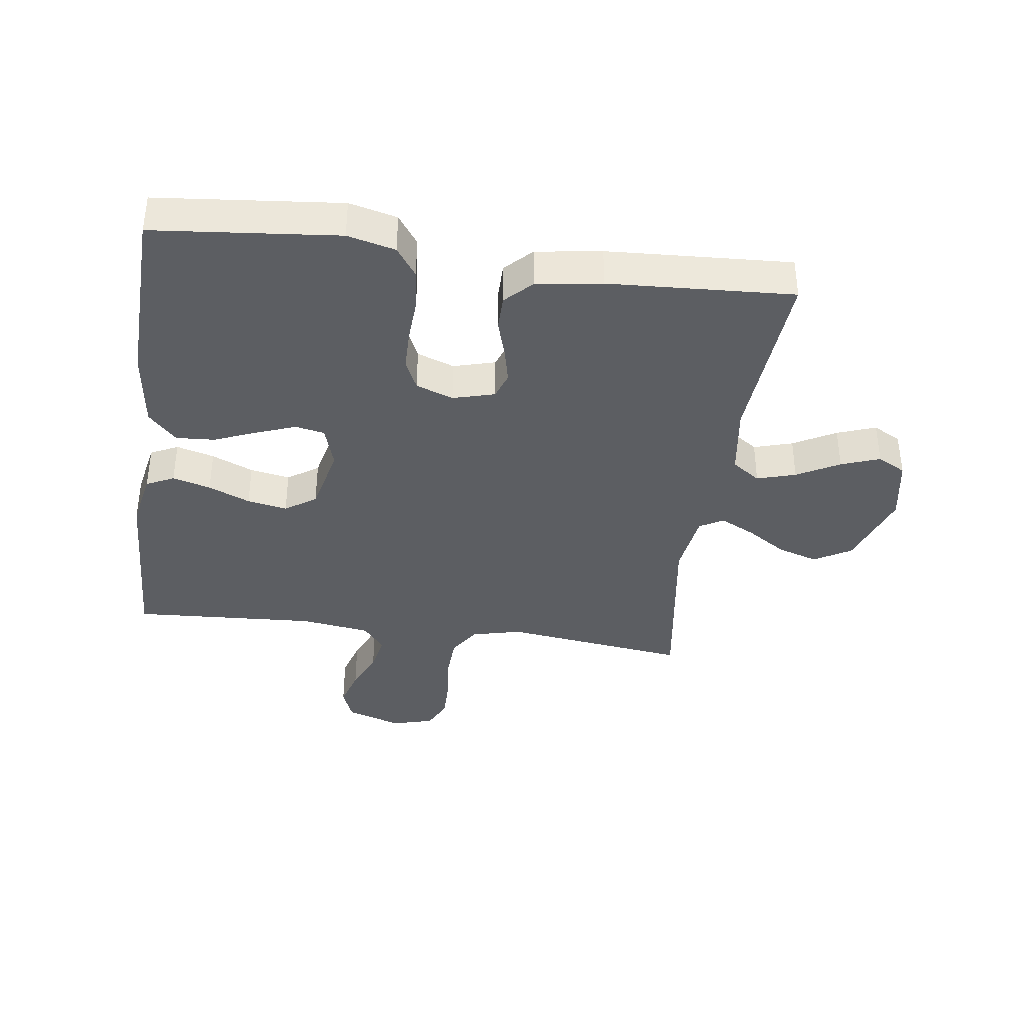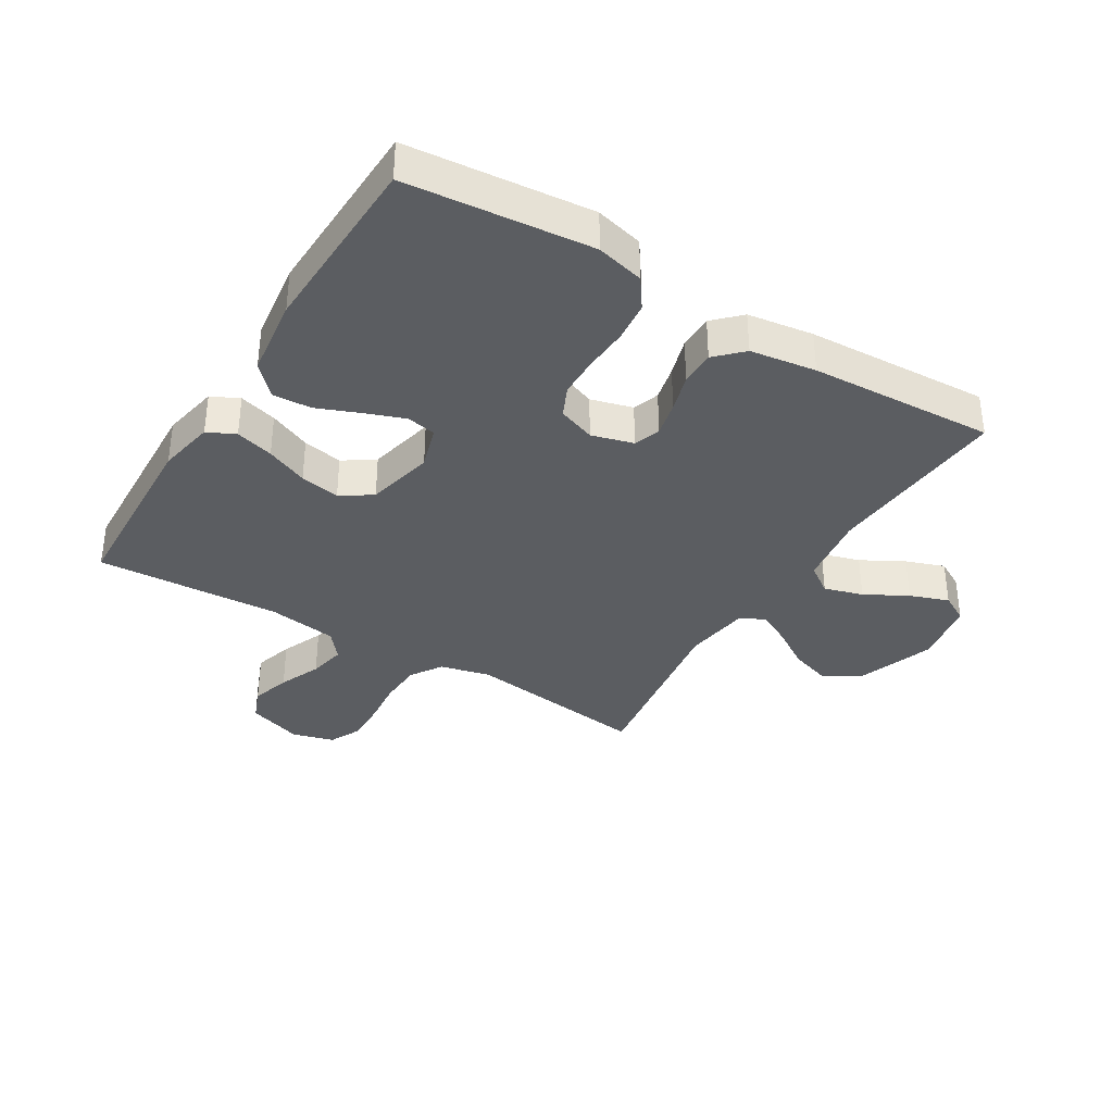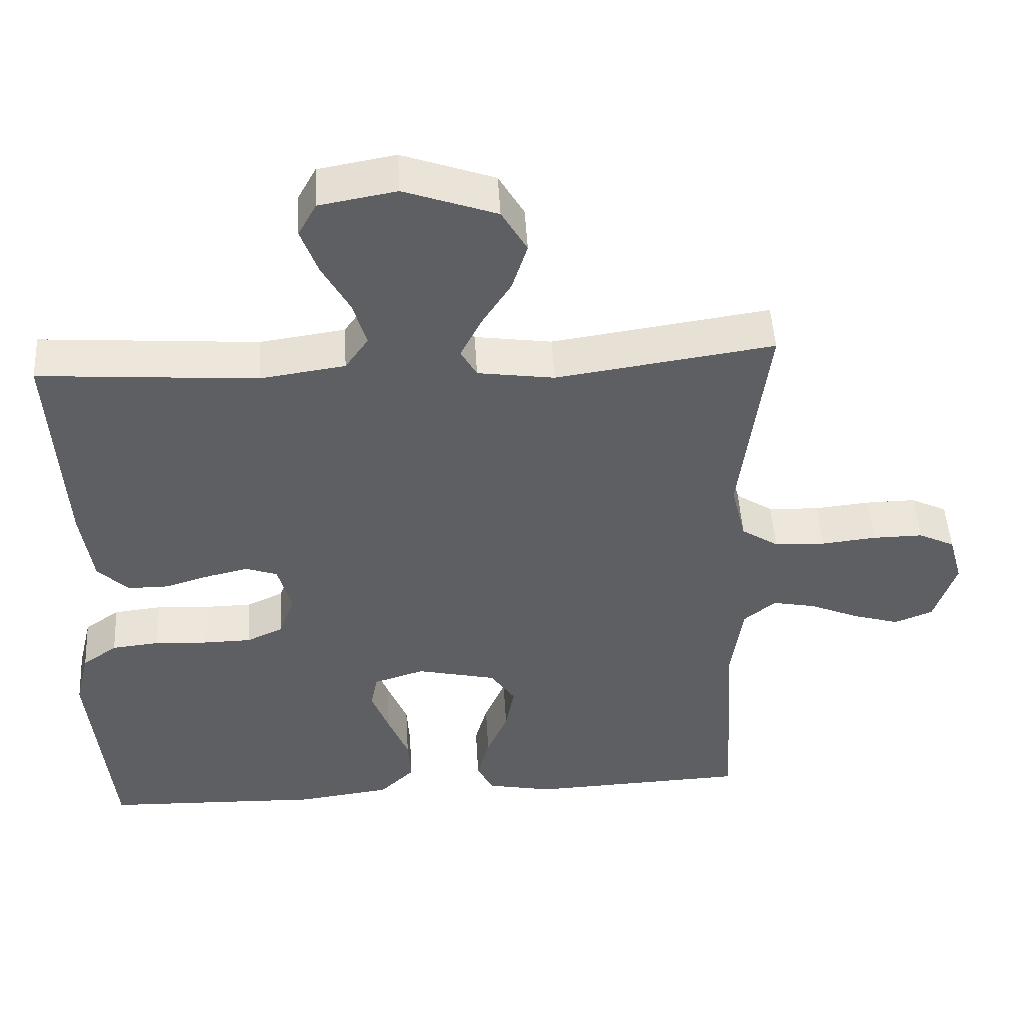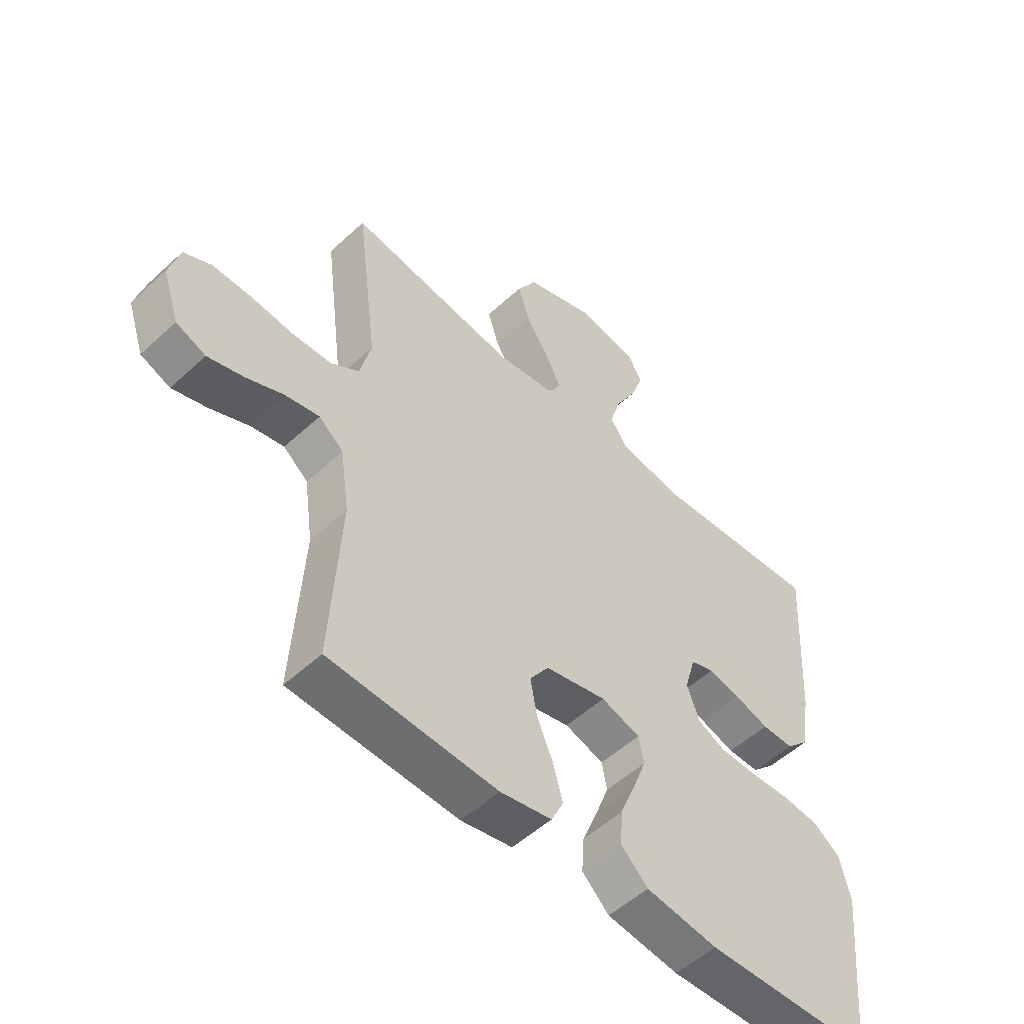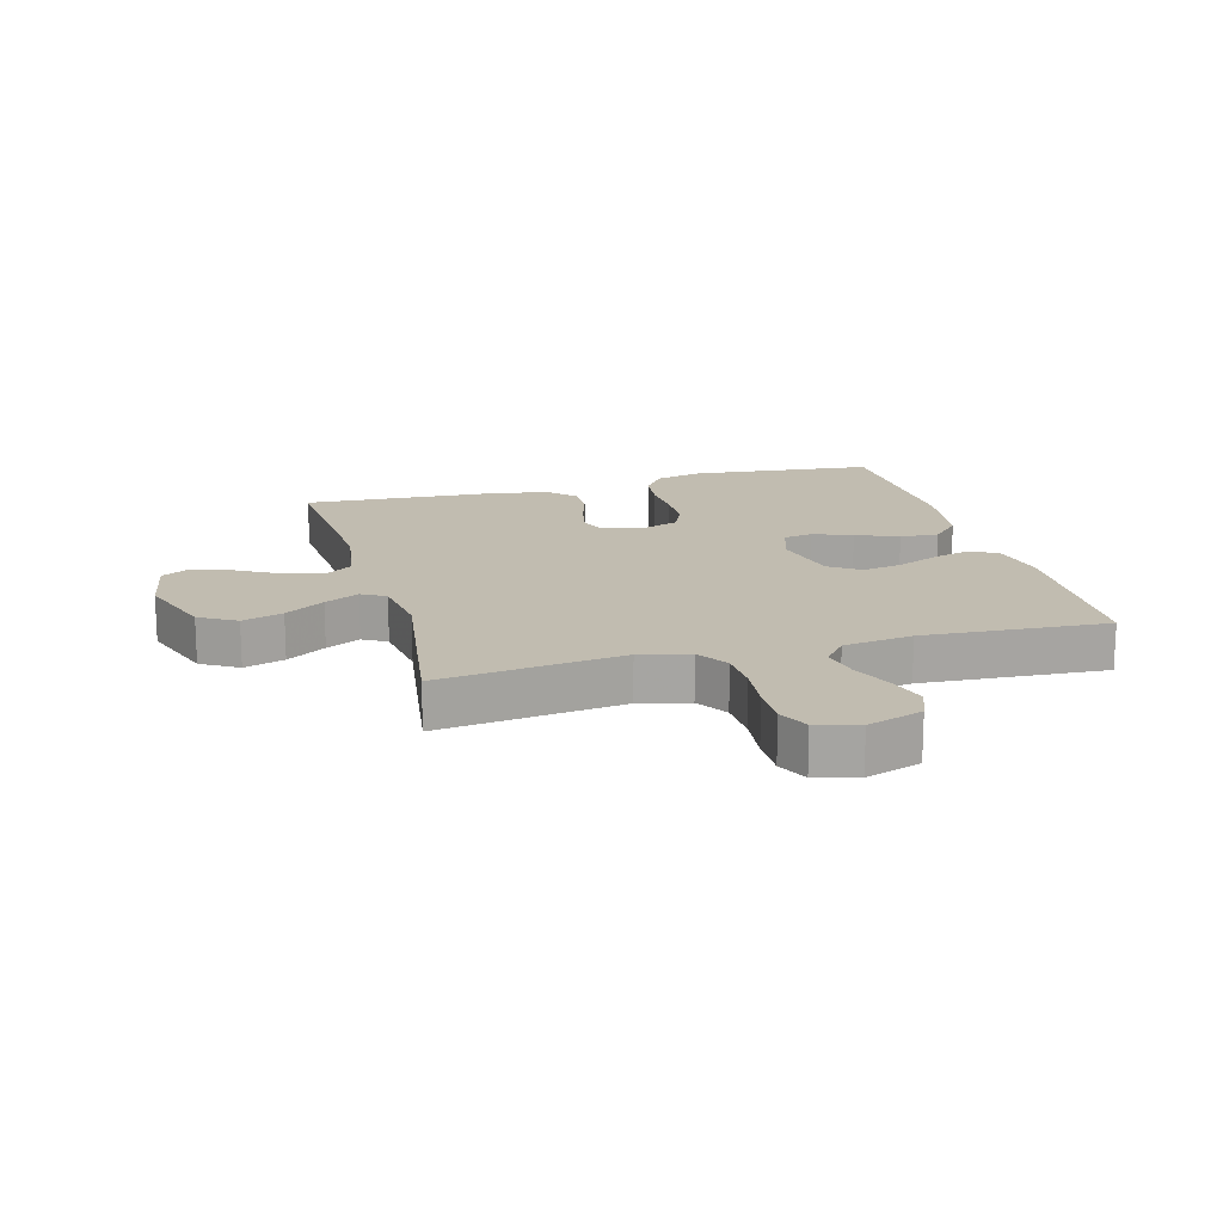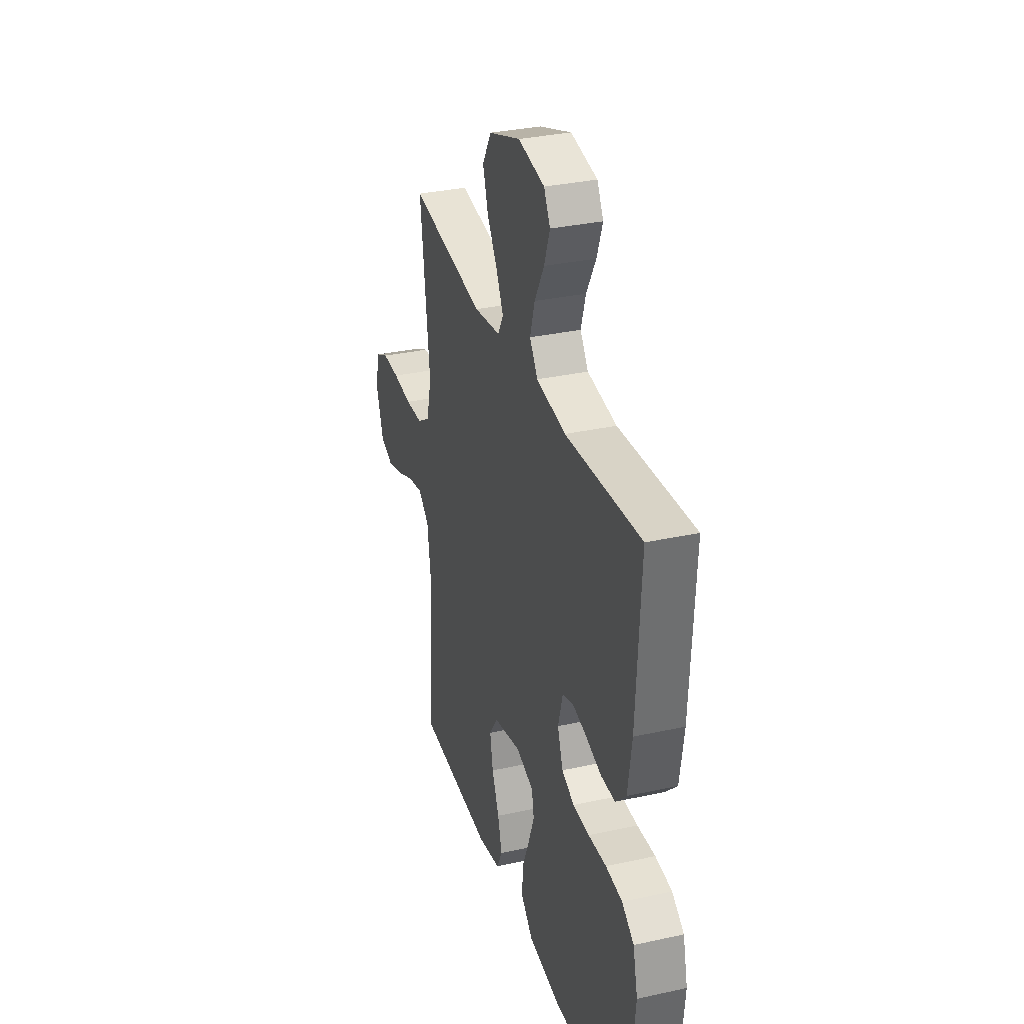
<metadata>
{"format":"obj","ext":"obj","renderer":"f3d","projection":"perspective","resolution":1024,"background":"white","views":[{"elev":-38.0,"azim":-97.9,"up":"+Y"},{"elev":-36.0,"azim":-121.5,"up":"+Y"},{"elev":48.5,"azim":-3.3,"up":"+Z"},{"elev":-52.7,"azim":134.7,"up":"+Z"},{"elev":16.6,"azim":74.7,"up":"+Y"},{"elev":32.5,"azim":-107.1,"up":"+Z"}]}
</metadata>
<code>
v -0.5 0.07 0.5
v -0.2 0.07 0.478
v -0.083 0.07 0.495
v -0.051 0.07 0.541
v -0.07 0.07 0.604
v -0.108 0.07 0.673
v -0.131 0.07 0.736
v -0.106 0.07 0.782
v 0 0.07 0.801
v 0.127 0.07 0.756
v 0.162 0.07 0.696
v 0.141 0.07 0.63
v 0.1 0.07 0.566
v 0.072 0.07 0.51
v 0.094 0.07 0.471
v 0.2 0.07 0.456
v 0.5 0.07 0.5
v 0.462 0.07 0.2
v 0.482 0.07 0.119
v 0.533 0.07 0.086
v 0.603 0.07 0.083
v 0.679 0.07 0.091
v 0.748 0.07 0.092
v 0.798 0.07 0.068
v 0.817 0.07 0
v 0.787 0.07 -0.09
v 0.734 0.07 -0.111
v 0.67 0.07 -0.092
v 0.602 0.07 -0.063
v 0.542 0.07 -0.051
v 0.498 0.07 -0.087
v 0.482 0.07 -0.2
v 0.5 0.07 -0.5
v 0.2 0.07 -0.513
v 0.108 0.07 -0.495
v 0.086 0.07 -0.45
v 0.103 0.07 -0.388
v 0.132 0.07 -0.32
v 0.144 0.07 -0.255
v 0.11 0.07 -0.205
v 0 0.07 -0.18
v -0.07 0.07 -0.202
v -0.079 0.07 -0.25
v -0.055 0.07 -0.314
v -0.027 0.07 -0.383
v -0.023 0.07 -0.446
v -0.071 0.07 -0.492
v -0.2 0.07 -0.509
v -0.5 0.07 -0.5
v -0.53 0.07 -0.2
v -0.511 0.07 -0.122
v -0.463 0.07 -0.088
v -0.397 0.07 -0.081
v -0.325 0.07 -0.085
v -0.259 0.07 -0.084
v -0.209 0.07 -0.061
v -0.187 0.07 0
v -0.206 0.07 0.068
v -0.249 0.07 0.083
v -0.306 0.07 0.07
v -0.368 0.07 0.051
v -0.425 0.07 0.051
v -0.467 0.07 0.093
v -0.483 0.07 0.2
v -0.5 0 0.5
v -0.2 0 0.478
v -0.083 0 0.495
v -0.051 0 0.541
v -0.07 0 0.604
v -0.108 0 0.673
v -0.131 0 0.736
v -0.106 0 0.782
v 0 0 0.801
v 0.127 0 0.756
v 0.162 0 0.696
v 0.141 0 0.63
v 0.1 0 0.566
v 0.072 0 0.51
v 0.094 0 0.471
v 0.2 0 0.456
v 0.5 0 0.5
v 0.462 0 0.2
v 0.482 0 0.119
v 0.533 0 0.086
v 0.603 0 0.083
v 0.679 0 0.091
v 0.748 0 0.092
v 0.798 0 0.068
v 0.817 0 0
v 0.787 0 -0.09
v 0.734 0 -0.111
v 0.67 0 -0.092
v 0.602 0 -0.063
v 0.542 0 -0.051
v 0.498 0 -0.087
v 0.482 0 -0.2
v 0.5 0 -0.5
v 0.2 0 -0.513
v 0.108 0 -0.495
v 0.086 0 -0.45
v 0.103 0 -0.388
v 0.132 0 -0.32
v 0.144 0 -0.255
v 0.11 0 -0.205
v 0 0 -0.18
v -0.07 0 -0.202
v -0.079 0 -0.25
v -0.055 0 -0.314
v -0.027 0 -0.383
v -0.023 0 -0.446
v -0.071 0 -0.492
v -0.2 0 -0.509
v -0.5 0 -0.5
v -0.53 0 -0.2
v -0.511 0 -0.122
v -0.463 0 -0.088
v -0.397 0 -0.081
v -0.325 0 -0.085
v -0.259 0 -0.084
v -0.209 0 -0.061
v -0.187 0 0
v -0.206 0 0.068
v -0.249 0 0.083
v -0.306 0 0.07
v -0.368 0 0.051
v -0.425 0 0.051
v -0.467 0 0.093
v -0.483 0 0.2
f 63 64 1 2
f 60 61 62 63
f 59 60 63 2
f 58 59 2 3
f 57 58 3 4
f 51 52 53 54
f 51 54 55
f 50 51 55
f 49 50 55
f 48 49 55 56
f 44 45 46 47
f 43 44 47 48
f 42 43 48 56
f 35 36 37 38
f 35 38 39
f 32 33 34 35
f 31 32 35 39
f 30 31 39 40
f 26 27 28 29
f 26 29 30
f 25 26 30
f 24 25 30
f 21 22 23 24
f 20 21 24 30
f 19 20 30 40
f 16 17 18
f 15 16 18 19
f 10 11 12 13
f 10 13 14
f 9 10 14
f 8 9 14
f 5 6 7 8
f 4 5 8 14
f 57 4 14 15
f 41 42 56 57
f 40 41 57
f 15 19 40 57
f 66 65 128 127
f 127 126 125 124
f 66 127 124 123
f 67 66 123 122
f 68 67 122 121
f 118 117 116 115
f 119 118 115
f 119 115 114
f 119 114 113
f 120 119 113 112
f 111 110 109 108
f 112 111 108 107
f 120 112 107 106
f 102 101 100 99
f 103 102 99
f 99 98 97 96
f 103 99 96 95
f 104 103 95 94
f 93 92 91 90
f 94 93 90
f 94 90 89
f 94 89 88
f 88 87 86 85
f 94 88 85 84
f 104 94 84 83
f 82 81 80
f 83 82 80 79
f 77 76 75 74
f 78 77 74
f 78 74 73
f 78 73 72
f 72 71 70 69
f 78 72 69 68
f 79 78 68 121
f 121 120 106 105
f 121 105 104
f 121 104 83 79
f 1 65 66 2
f 2 66 67 3
f 3 67 68 4
f 4 68 69 5
f 5 69 70 6
f 6 70 71 7
f 7 71 72 8
f 8 72 73 9
f 9 73 74 10
f 10 74 75 11
f 11 75 76 12
f 12 76 77 13
f 13 77 78 14
f 14 78 79 15
f 15 79 80 16
f 16 80 81 17
f 17 81 82 18
f 18 82 83 19
f 19 83 84 20
f 20 84 85 21
f 21 85 86 22
f 22 86 87 23
f 23 87 88 24
f 24 88 89 25
f 25 89 90 26
f 26 90 91 27
f 27 91 92 28
f 28 92 93 29
f 29 93 94 30
f 30 94 95 31
f 31 95 96 32
f 32 96 97 33
f 33 97 98 34
f 34 98 99 35
f 35 99 100 36
f 36 100 101 37
f 37 101 102 38
f 38 102 103 39
f 39 103 104 40
f 40 104 105 41
f 41 105 106 42
f 42 106 107 43
f 43 107 108 44
f 44 108 109 45
f 45 109 110 46
f 46 110 111 47
f 47 111 112 48
f 48 112 113 49
f 49 113 114 50
f 50 114 115 51
f 51 115 116 52
f 52 116 117 53
f 53 117 118 54
f 54 118 119 55
f 55 119 120 56
f 56 120 121 57
f 57 121 122 58
f 58 122 123 59
f 59 123 124 60
f 60 124 125 61
f 61 125 126 62
f 62 126 127 63
f 63 127 128 64
f 64 128 65 1

</code>
